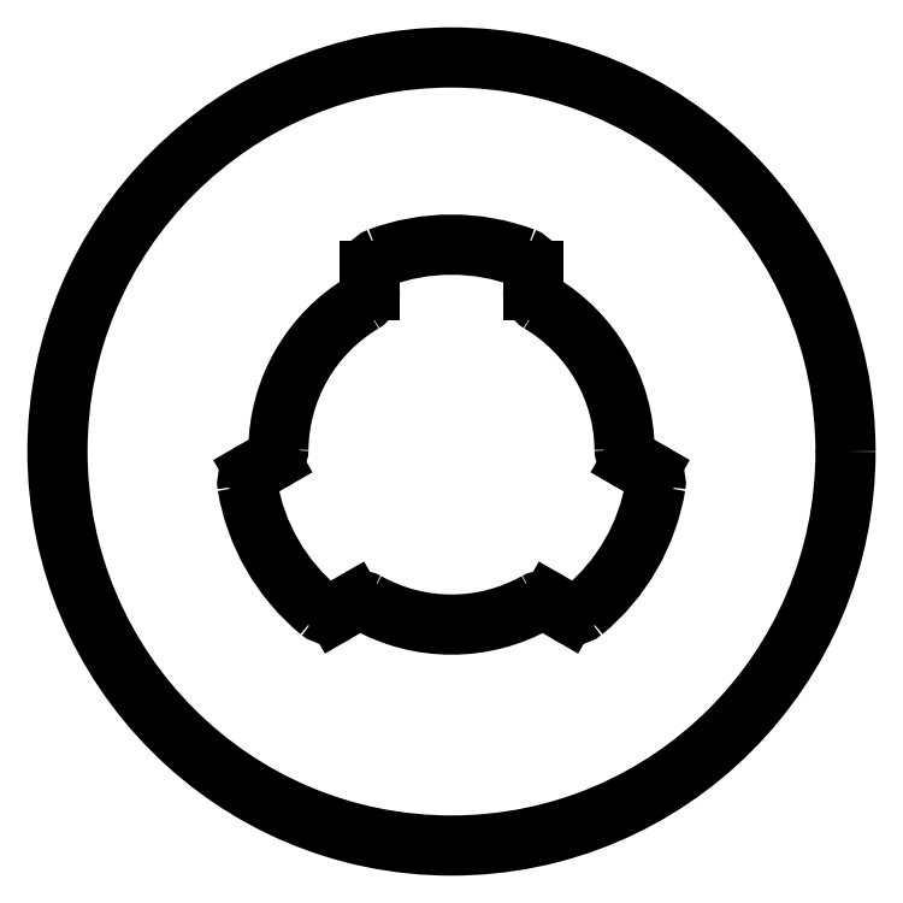
<metadata>
{"format":"dxf","ext":"dxf","renderer":"ezdxf+matplotlib","layout":"modelspace","background":"white","min_lineweight":24,"dpi":150}
</metadata>
<code>
0
SECTION
2
ENTITIES
0
CIRCLE
8
0
10
615.3
20
692.4
30
0
40
14
0
ARC
8
0
10
612.9
20
698.9
30
0
40
0.5
50
110.5
51
180
0
LINE
8
0
10
612.4
20
698.9
30
0
11
612.4
21
698.2
31
0
0
ARC
8
0
10
611.9
20
698.2
30
0
40
0.5
50
300.7
51
2.475e-10
0
ARC
8
0
10
615.3
20
692.4
30
0
40
6.15
50
120.7
51
179.3
0
ARC
8
0
10
608.6
20
692.5
30
0
40
0.5
50
300
51
359.3
0
LINE
8
0
10
608.9
20
692.1
30
0
11
608.3
21
691.7
31
0
0
ARC
8
0
10
608.5
20
691.3
30
0
40
0.5
50
120
51
189.5
0
ARC
8
0
10
615.3
20
692.4
30
0
40
7.35
50
189.5
51
230.5
0
ARC
8
0
10
610.9
20
687.1
30
0
40
0.5
50
230.5
51
300
0
LINE
8
0
10
611.2
20
686.7
30
0
11
611.8
21
687.1
31
0
0
ARC
8
0
10
612
20
686.6
30
0
40
0.5
50
60.75
51
120
0
ARC
8
0
10
615.3
20
692.4
30
0
40
6.15
50
240.7
51
299.3
0
ARC
8
0
10
618.5
20
686.6
30
0
40
0.5
50
60
51
119.3
0
LINE
8
0
10
618.8
20
687.1
30
0
11
619.4
21
686.7
31
0
0
ARC
8
0
10
619.6
20
687.1
30
0
40
0.5
50
240
51
309.5
0
ARC
8
0
10
615.3
20
692.4
30
0
40
7.35
50
309.5
51
350.5
0
ARC
8
0
10
622
20
691.3
30
0
40
0.5
50
350.5
51
60
0
LINE
8
0
10
622.3
20
691.7
30
0
11
621.7
21
692.1
31
0
0
ARC
8
0
10
621.9
20
692.5
30
0
40
0.5
50
180.7
51
240
0
ARC
8
0
10
615.3
20
692.4
30
0
40
6.15
50
0.749
51
59.25
0
ARC
8
0
10
618.7
20
698.2
30
0
40
0.5
50
180
51
239.3
0
LINE
8
0
10
618.2
20
698.2
30
0
11
618.2
21
698.9
31
0
0
ARC
8
0
10
617.7
20
698.9
30
0
40
0.5
50
2.606e-11
51
69.49
0
ARC
8
0
10
615.3
20
692.4
30
0
40
7.35
50
69.49
51
110.5
0
ENDSEC
0
EOF

</code>
